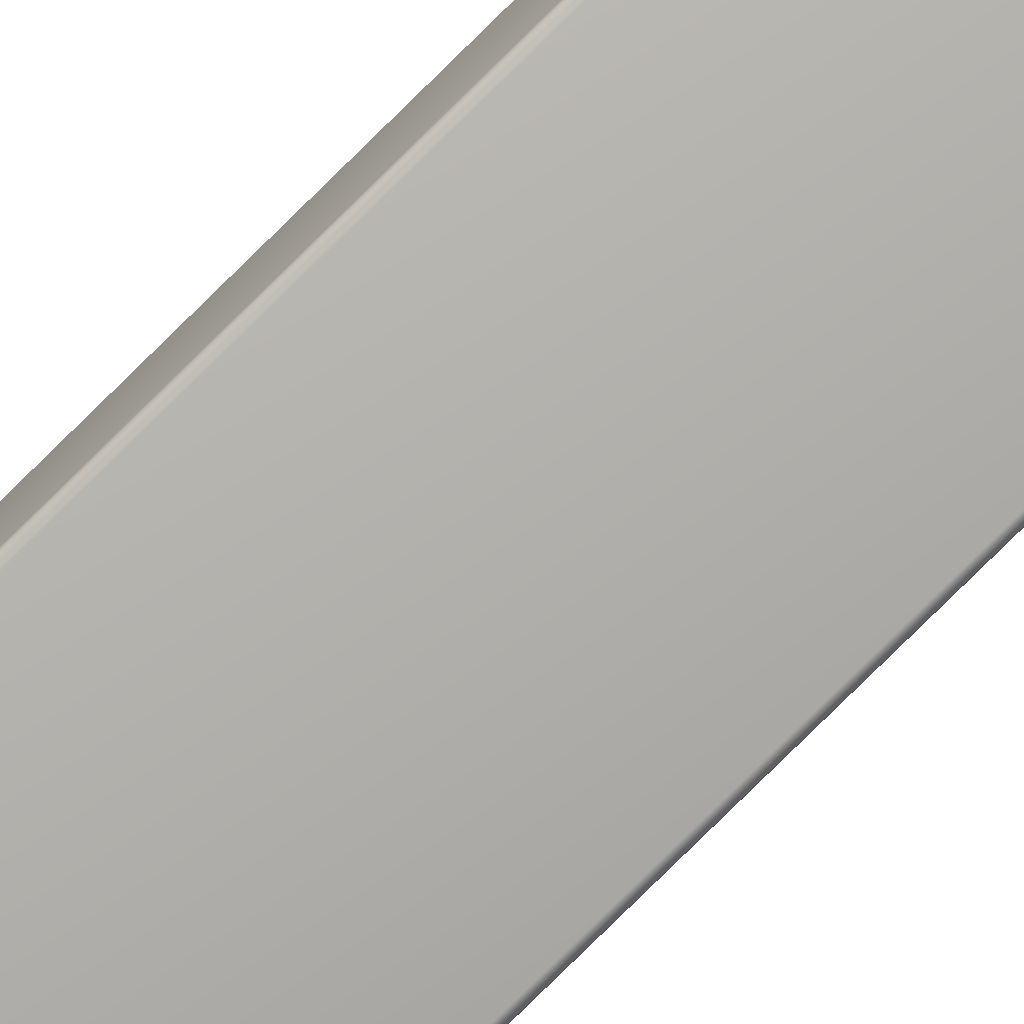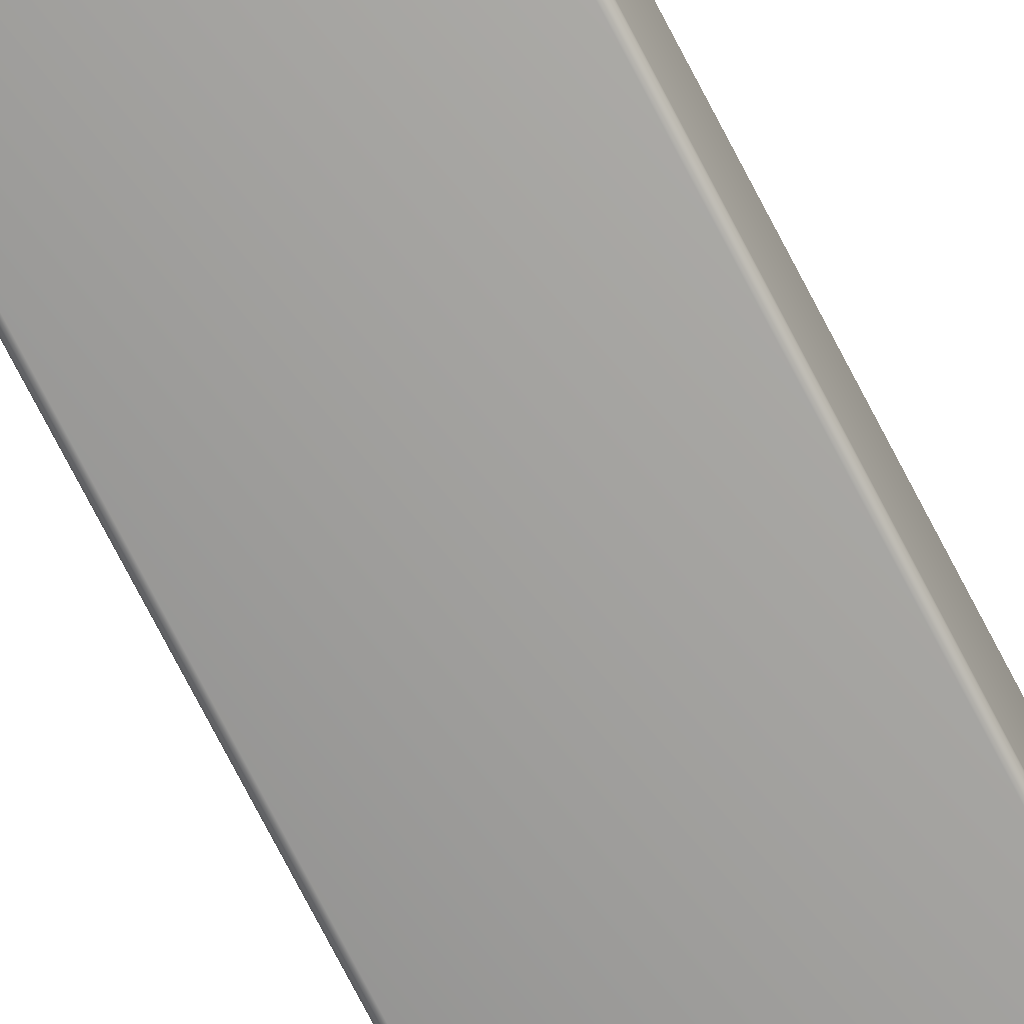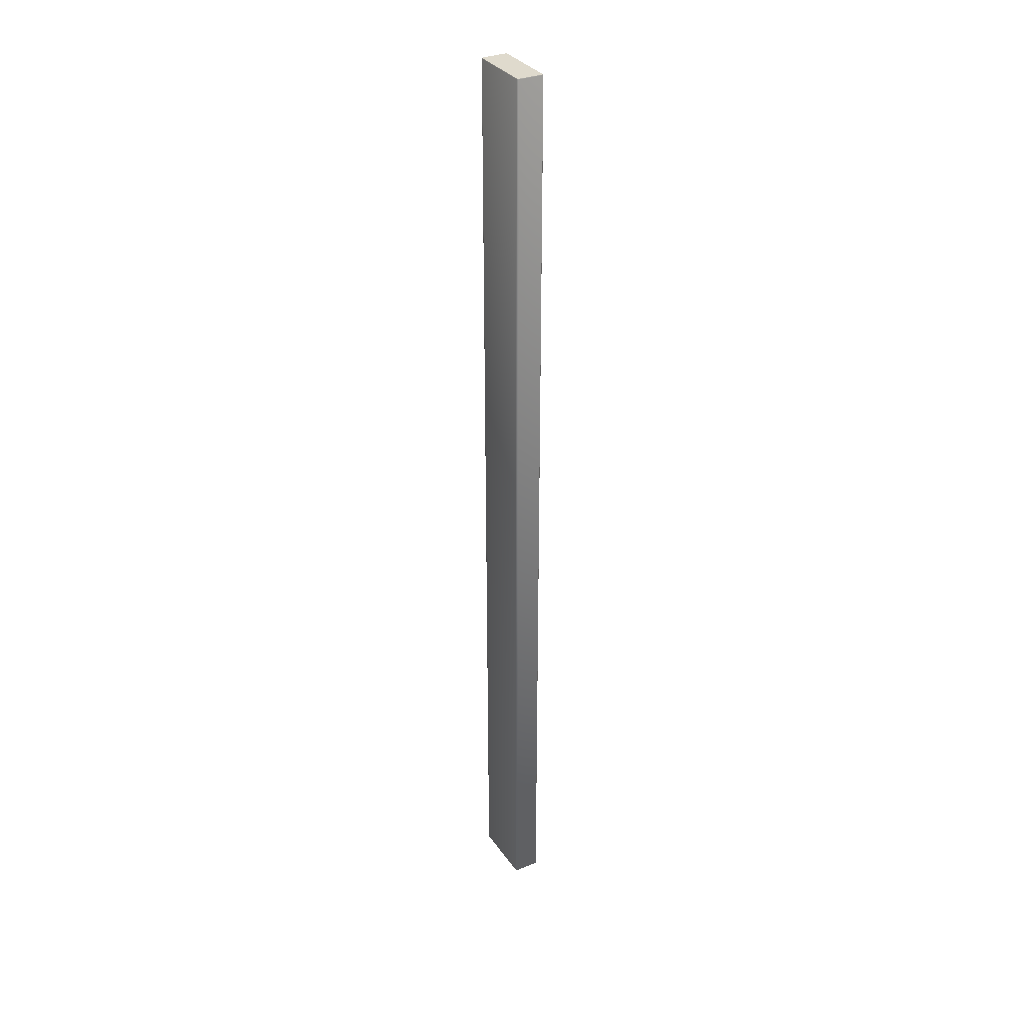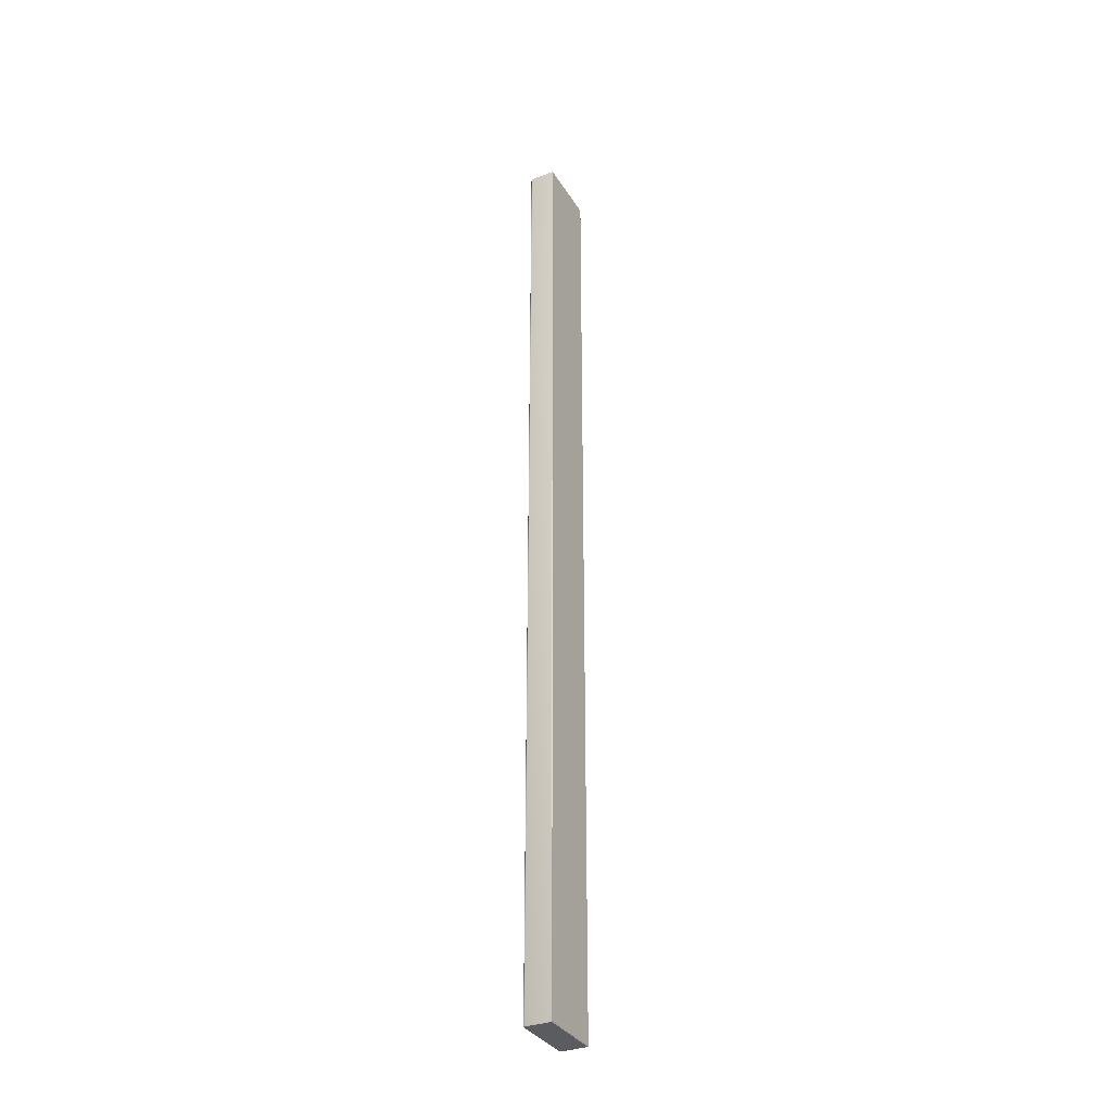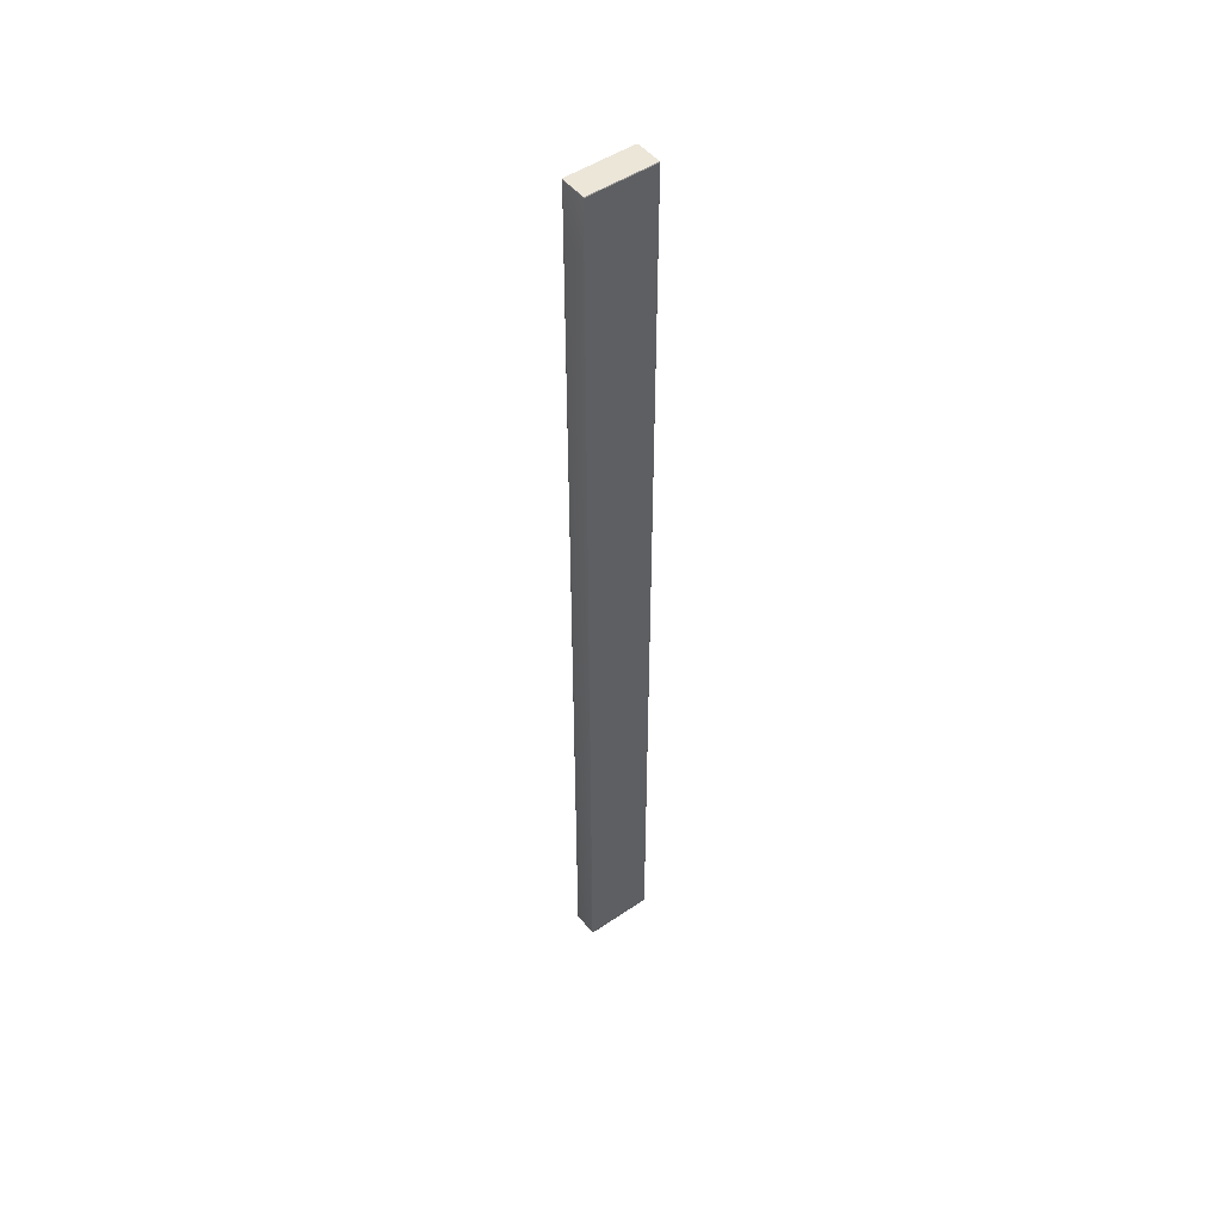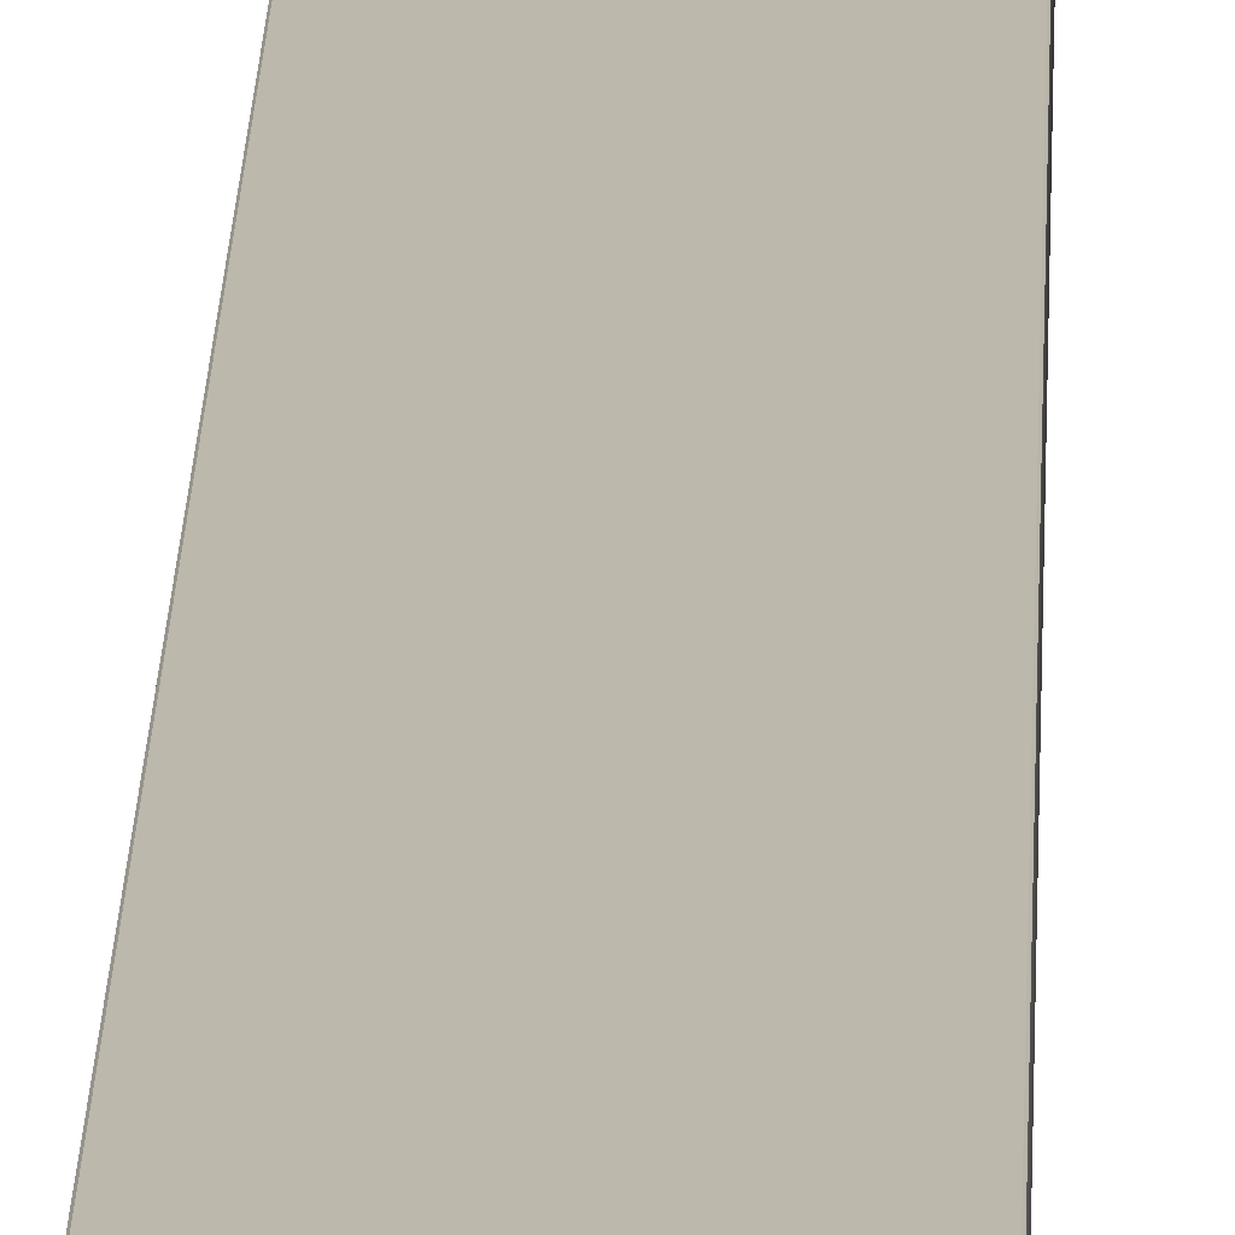
<metadata>
{"format":"obj","ext":"obj","renderer":"f3d","projection":"perspective","resolution":1024,"background":"white","views":[{"elev":-78.4,"azim":-45.3,"up":"+Z"},{"elev":-71.6,"azim":27.0,"up":"+Z"},{"elev":32.6,"azim":-119.2,"up":"+Y"},{"elev":-33.6,"azim":-63.1,"up":"+Y"},{"elev":49.3,"azim":-36.9,"up":"+Y"},{"elev":14.6,"azim":-178.7,"up":"+Z"}]}
</metadata>
<code>
v 132.5 147.4 22.51
v 133.4 147.4 22.51
v 133.4 133.3 22.51
v 132.5 133.3 22.51
v 132.5 147.4 22.91
v 132.5 133.3 22.91
v 133.5 133.3 22.91
v 133.5 147.4 22.91
v 132.5 147.4 22.53
v 132.5 133.3 22.53
v 132.5 133.3 22.9
v 132.5 147.4 22.9
v 132.5 133.3 22.53
v 132.5 133.3 22.53
v 132.5 133.3 22.52
v 132.5 133.3 22.52
v 132.5 133.3 22.52
v 132.5 133.3 22.52
v 132.5 133.3 22.52
v 133.4 133.3 22.52
v 133.4 133.3 22.52
v 133.4 133.3 22.52
v 133.4 133.3 22.52
v 133.4 133.3 22.52
v 133.4 133.3 22.53
v 133.4 133.3 22.53
v 133.5 133.3 22.53
v 133.5 133.3 22.9
v 132.5 133.3 22.9
v 132.5 133.3 22.53
v 133.5 133.3 22.53
v 133.5 147.4 22.53
v 133.5 147.4 22.9
v 133.5 133.3 22.9
v 133.4 147.4 22.53
v 133.4 147.4 22.53
v 133.4 147.4 22.52
v 133.4 147.4 22.52
v 133.4 147.4 22.52
v 133.4 147.4 22.52
v 133.4 147.4 22.52
v 132.5 147.4 22.52
v 132.5 147.4 22.52
v 132.5 147.4 22.52
v 132.5 147.4 22.52
v 132.5 147.4 22.52
v 132.5 147.4 22.53
v 132.5 147.4 22.53
v 132.5 147.4 22.53
v 132.5 147.4 22.9
v 133.5 147.4 22.9
v 133.5 147.4 22.53
v 133.4 147.4 22.52
v 133.4 147.4 22.52
v 133.4 133.3 22.52
v 133.4 133.3 22.52
v 132.5 133.3 22.52
v 132.5 133.3 22.52
v 132.5 147.4 22.52
v 132.5 147.4 22.52
v 133.4 147.4 22.51
v 133.4 147.4 22.51
v 133.4 133.3 22.51
v 133.4 133.3 22.51
v 132.5 133.3 22.51
v 132.5 133.3 22.51
v 132.5 147.4 22.51
v 132.5 147.4 22.51
v 133.5 147.4 22.52
v 133.5 147.4 22.53
v 133.5 133.3 22.53
v 133.5 133.3 22.52
v 132.5 133.3 22.52
v 132.5 133.3 22.53
v 132.5 147.4 22.53
v 132.5 147.4 22.52
v 133.5 133.3 22.53
v 132.5 147.4 22.9
v 132.5 147.4 22.91
v 132.5 147.4 22.9
v 132.5 133.3 22.9
v 132.5 133.3 22.9
v 132.5 133.3 22.91
v 133.5 147.4 22.91
v 133.5 147.4 22.9
v 133.5 147.4 22.9
v 133.5 133.3 22.9
v 133.5 133.3 22.9
v 133.5 133.3 22.91
v 132.5 147.4 22.52
v 133.4 147.4 22.52
v 133.4 133.3 22.52
v 132.5 133.3 22.52
v 132.5 147.4 22.91
v 132.5 147.4 22.9
v 132.5 133.3 22.9
v 132.5 133.3 22.91
v 132.5 133.3 22.91
v 132.5 133.3 22.9
v 133.5 133.3 22.9
v 133.5 133.3 22.91
v 133.5 133.3 22.91
v 133.5 133.3 22.9
v 133.5 147.4 22.9
v 133.5 147.4 22.91
v 133.5 147.4 22.91
v 133.5 147.4 22.9
v 132.5 147.4 22.9
v 132.5 147.4 22.91
v 132.5 133.3 22.53
v 132.5 133.3 22.9
v 132.5 147.4 22.9
v 132.5 147.4 22.53
v 133.5 133.3 22.53
v 133.5 133.3 22.9
v 133.5 147.4 22.53
v 133.5 147.4 22.9
v 132.5 147.4 22.52
v 132.5 147.4 22.52
v 132.5 133.3 22.52
v 132.5 133.3 22.52
v 133.4 147.4 22.52
v 133.4 147.4 22.52
v 133.4 133.3 22.52
v 133.4 133.3 22.52
v 132.5 147.4 22.53
v 132.5 147.4 22.53
v 132.5 133.3 22.52
v 132.5 133.3 22.52
v 133.4 147.4 22.52
v 133.4 147.4 22.52
v 133.4 133.3 22.52
v 133.4 133.3 22.52
v 132.5 147.4 22.52
v 132.5 147.4 22.52
v 132.5 133.3 22.53
v 132.5 133.3 22.53
v 133.4 147.4 22.53
v 133.4 147.4 22.53
v 133.4 133.3 22.53
v 133.4 133.3 22.53
f 1 2 3
f 3 4 1
f 5 6 7
f 7 8 5
f 9 10 11
f 11 12 9
f 13 14 15
f 15 16 17
f 17 18 19
f 15 17 19
f 19 20 21
f 21 22 23
f 19 21 23
f 23 24 25
f 25 26 27
f 23 25 27
f 19 23 27
f 19 27 28
f 19 28 29
f 15 19 29
f 13 15 29
f 30 13 29
f 31 32 33
f 33 34 31
f 35 36 37
f 37 38 39
f 39 40 41
f 37 39 41
f 41 42 43
f 43 44 45
f 41 43 45
f 45 46 47
f 47 48 49
f 45 47 49
f 41 45 49
f 41 49 50
f 41 50 51
f 37 41 51
f 35 37 51
f 52 35 51
f 53 54 55
f 55 56 53
f 57 58 59
f 59 60 57
f 61 62 63
f 63 64 61
f 65 66 67
f 67 68 65
f 69 70 71
f 71 72 69
f 73 74 75
f 75 76 73
f 2 61 64
f 64 3 2
f 4 65 68
f 68 1 4
f 54 69 72
f 72 55 54
f 58 73 76
f 76 59 58
f 62 53 56
f 56 63 62
f 66 57 60
f 60 67 66
f 70 32 77
f 77 71 70
f 74 10 9
f 9 75 74
f 78 79 80
f 81 82 83
f 84 85 86
f 87 88 89
f 1 90 91
f 91 2 1
f 3 92 93
f 93 4 3
f 94 95 96
f 96 97 94
f 98 99 100
f 100 101 98
f 102 103 104
f 104 105 102
f 106 107 108
f 108 109 106
f 10 110 111
f 111 11 10
f 12 112 113
f 113 9 12
f 114 77 34
f 34 115 114
f 32 116 117
f 117 33 32
f 59 118 119
f 119 60 59
f 57 120 121
f 121 58 57
f 53 122 123
f 123 54 53
f 55 124 125
f 125 56 55
f 75 126 127
f 127 76 75
f 65 128 129
f 129 66 65
f 61 130 131
f 131 62 61
f 63 132 133
f 133 64 63
f 67 134 135
f 135 68 67
f 73 136 137
f 137 74 73
f 69 138 139
f 139 70 69
f 71 140 141
f 141 72 71
f 9 113 126
f 126 75 9
f 4 93 128
f 128 65 4
f 2 91 130
f 130 61 2
f 64 133 92
f 92 3 64
f 60 119 134
f 134 67 60
f 58 121 136
f 136 73 58
f 54 123 138
f 138 69 54
f 72 141 124
f 124 55 72
f 76 127 118
f 118 59 76
f 66 129 120
f 120 57 66
f 62 131 122
f 122 53 62
f 56 125 132
f 132 63 56
f 68 135 90
f 90 1 68
f 74 137 110
f 110 10 74
f 70 139 116
f 116 32 70
f 77 114 140
f 140 71 77

</code>
